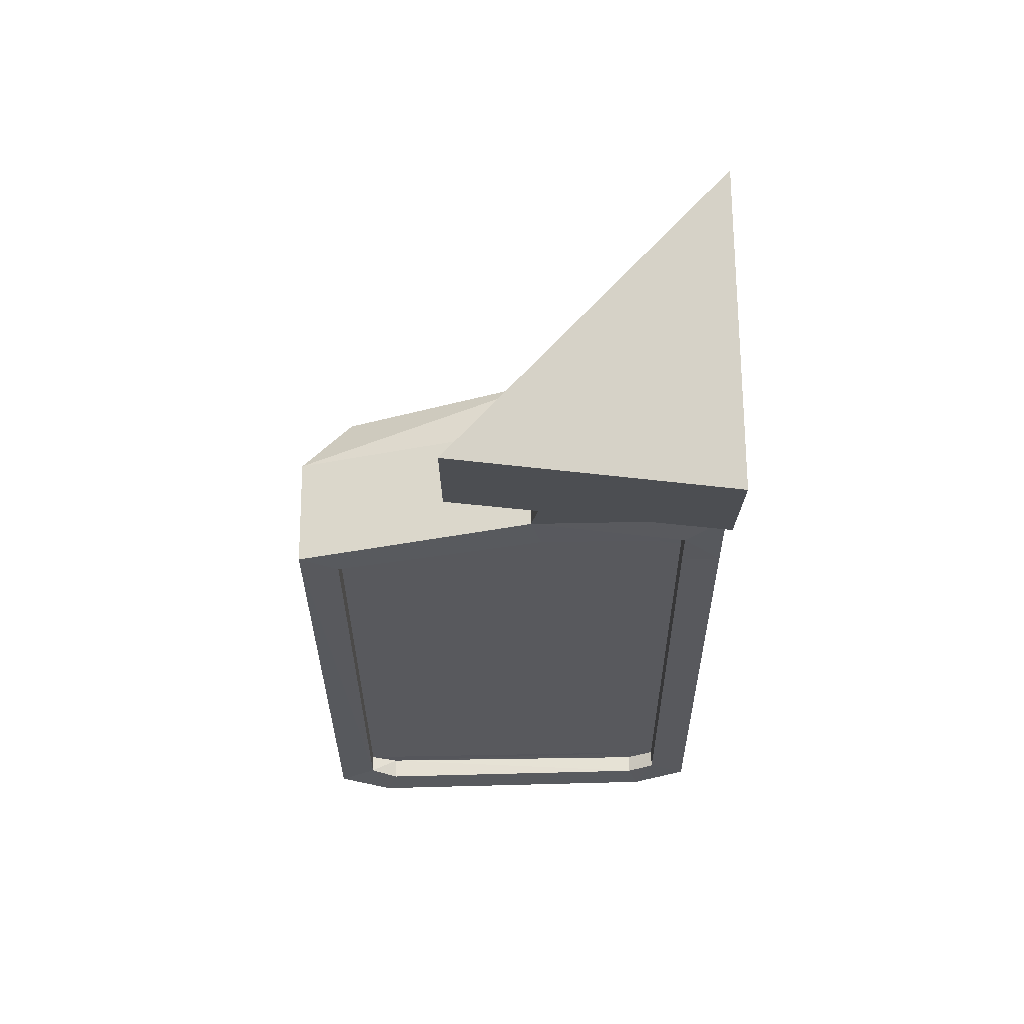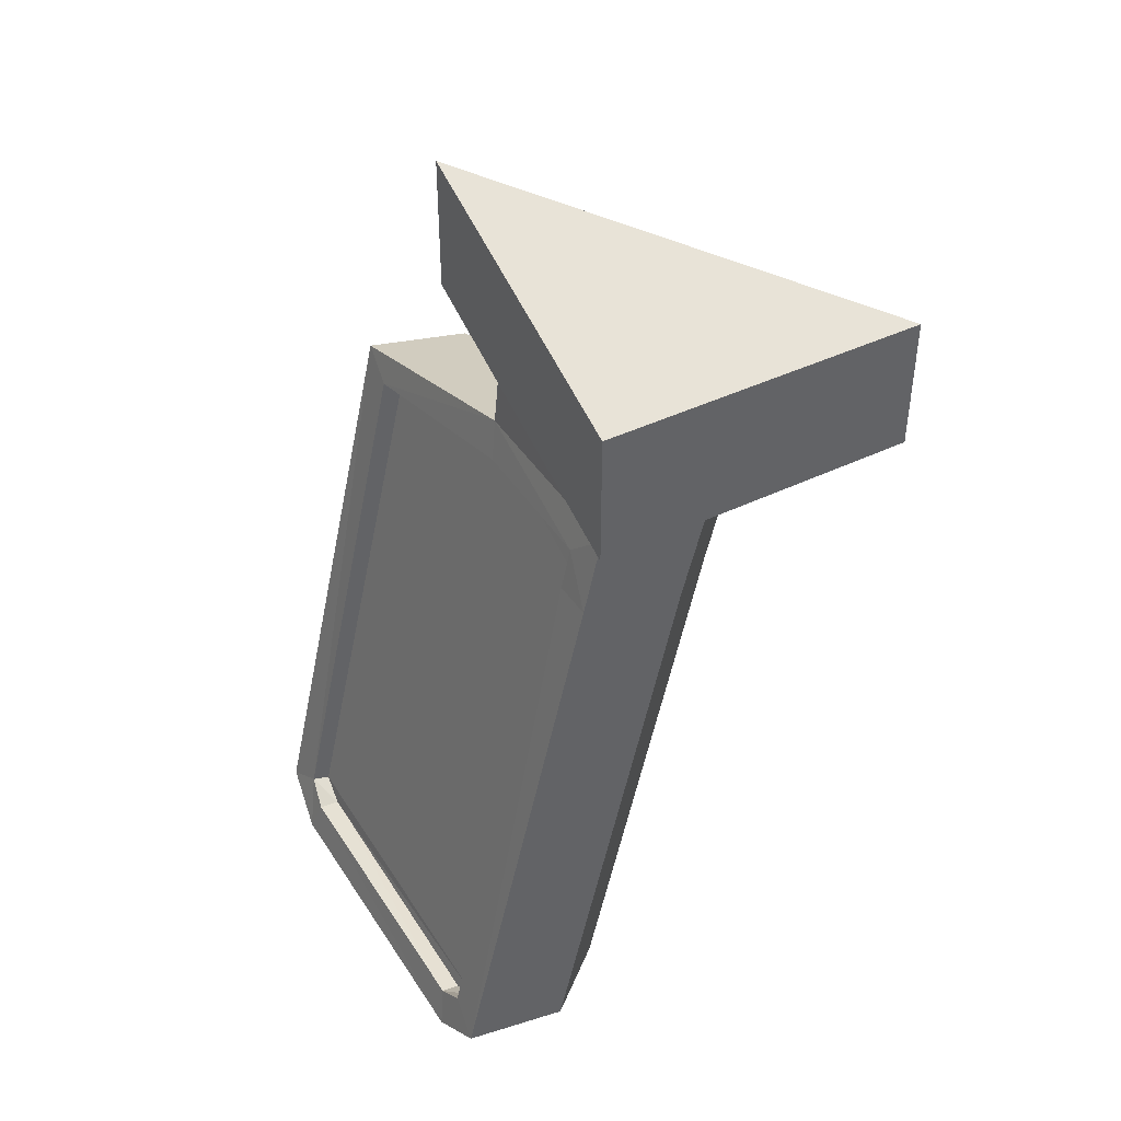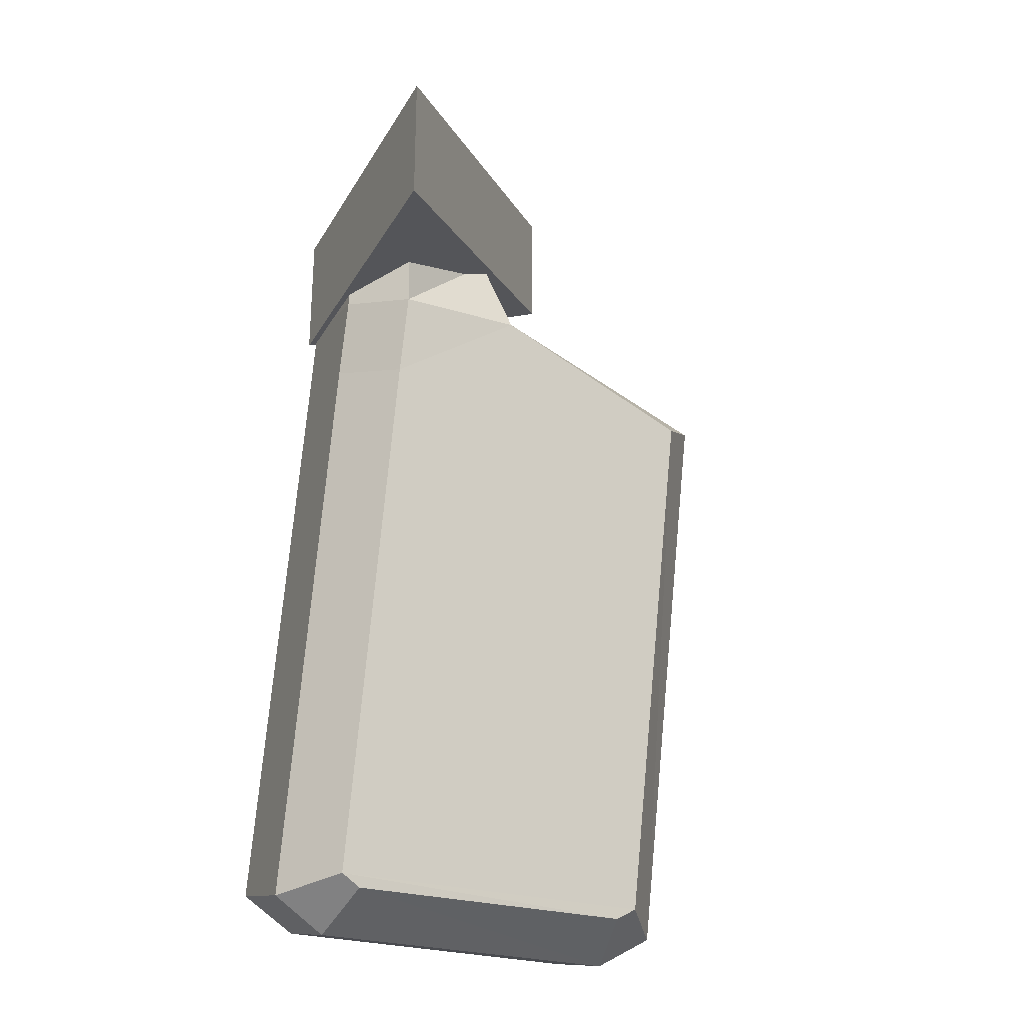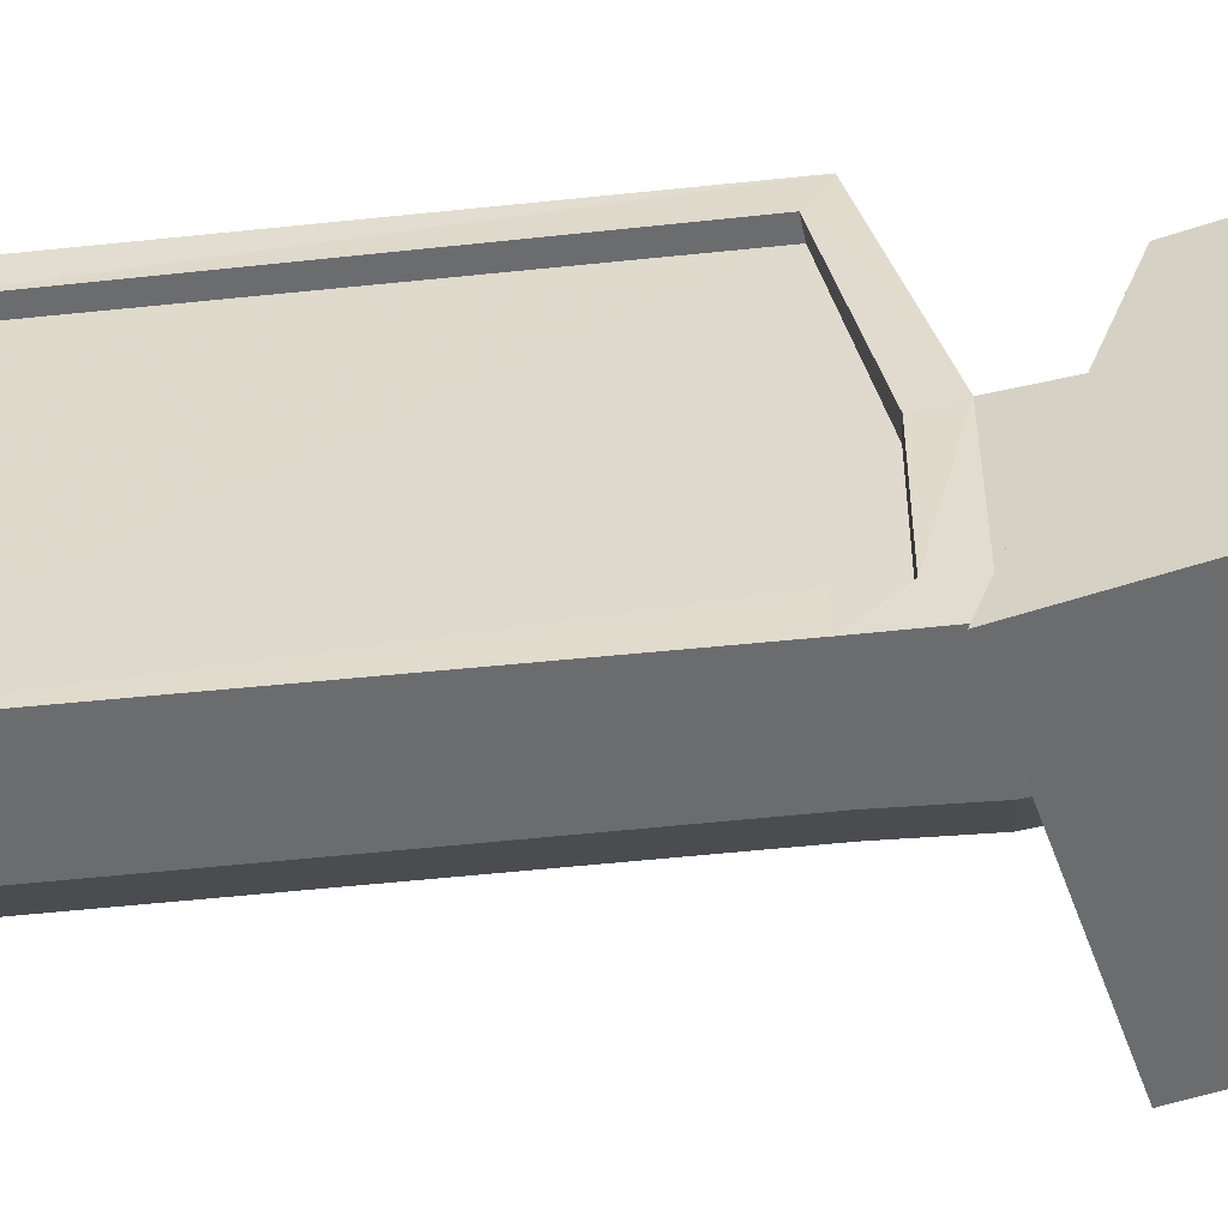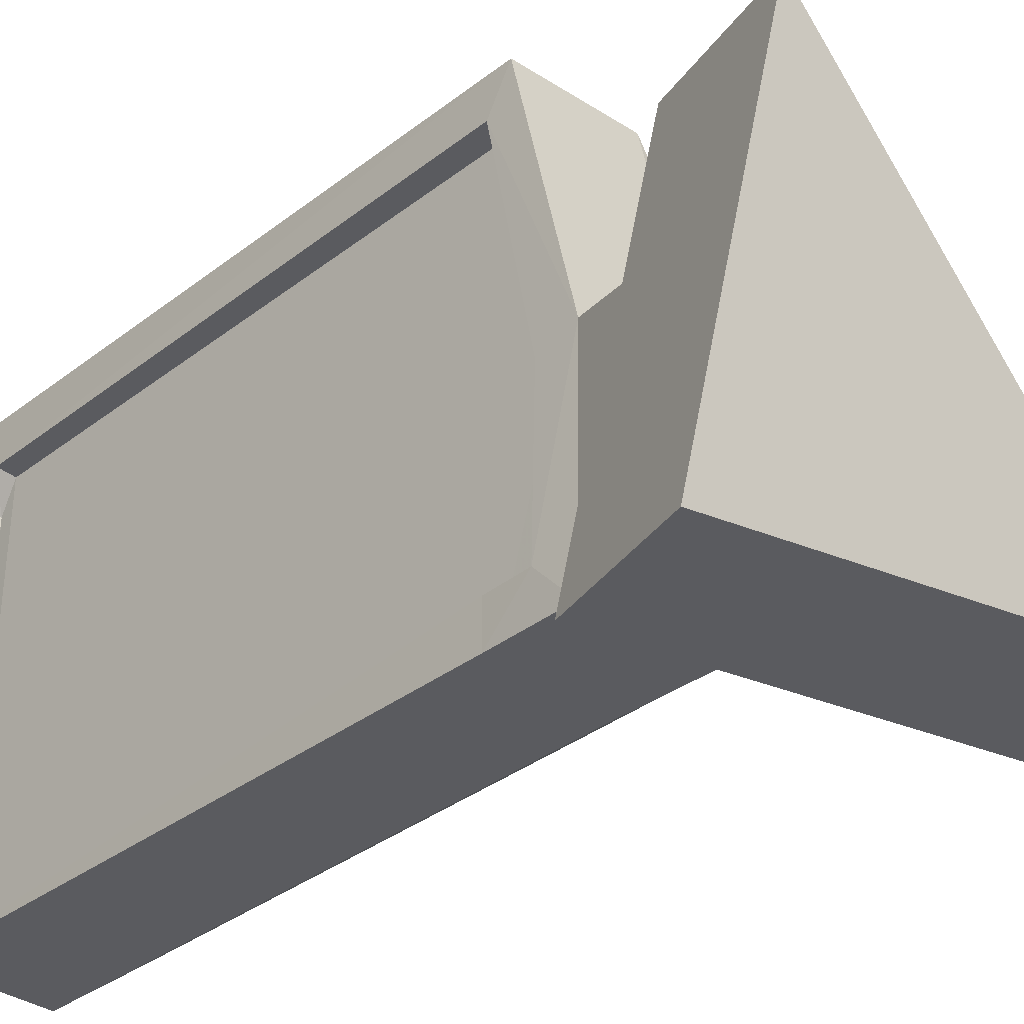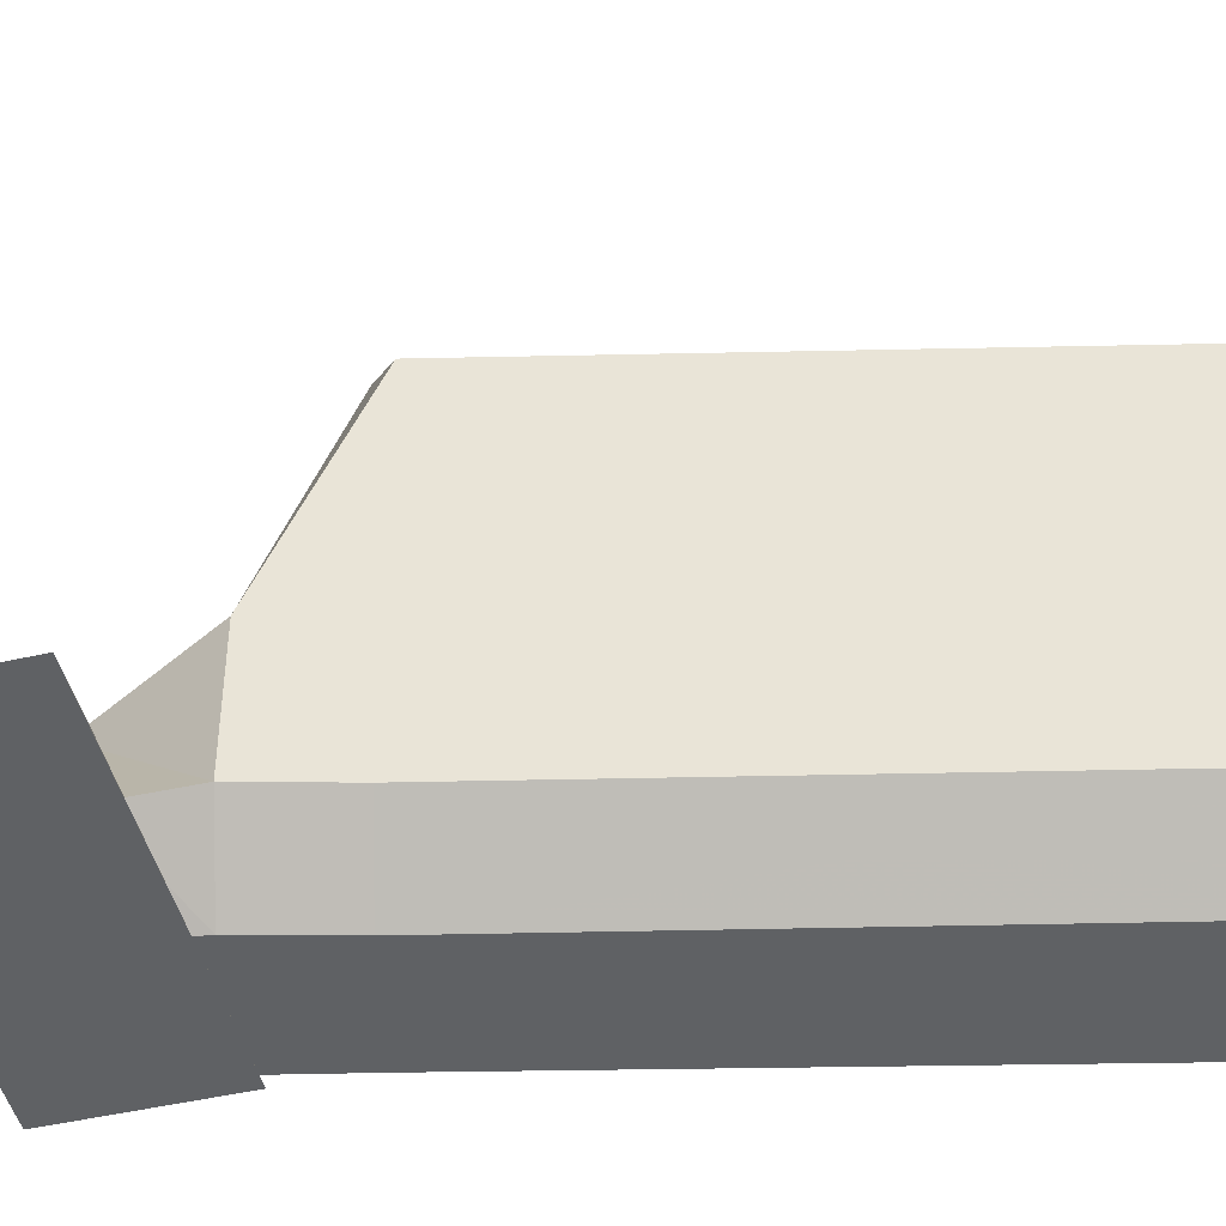
<metadata>
{"format":"obj","ext":"obj","renderer":"f3d","projection":"perspective","resolution":1024,"background":"white","views":[{"elev":73.3,"azim":-92.0,"up":"+Z"},{"elev":42.3,"azim":-30.9,"up":"+Z"},{"elev":-27.0,"azim":64.9,"up":"+Z"},{"elev":-52.8,"azim":-70.1,"up":"+Y"},{"elev":-32.6,"azim":-29.0,"up":"+Y"},{"elev":-47.4,"azim":104.3,"up":"+Y"}]}
</metadata>
<code>
v 0.1293 0.0413 -0.1532
v 0.129 0.02423 -0.1531
v 0.123 0.02432 -0.1788
v 0.1233 0.04139 -0.1788
v 0.1296 0.03124 -0.1512
v 0.1295 0.02422 -0.1512
v 0.1283 0.04132 -0.1531
v 0.1288 0.03126 -0.1509
v 0.1292 0.03175 -0.1492
v 0.129 0.02237 -0.1492
v 0.1282 0.02239 -0.1529
v 0.1282 0.02425 -0.1529
v 0.1286 0.02424 -0.1509
v 0.1286 0.04317 -0.1521
v 0.129 0.02242 -0.1487
v 0.1344 0.02233 -0.1487
v 0.1292 0.03114 -0.1453
v 0.1315 0.03111 -0.1453
v 0.1344 0.03167 -0.1503
v 0.1338 0.04309 -0.1532
v 0.1221 0.04327 -0.1795
v 0.1273 0.04319 -0.1808
v 0.1224 0.04141 -0.1785
v 0.1215 0.02516 -0.1811
v 0.1217 0.0406 -0.1811
v 0.1221 0.04007 -0.1793
v 0.122 0.02568 -0.1793
v 0.1221 0.02434 -0.1785
v 0.1218 0.02248 -0.1795
v 0.1266 0.02508 -0.1824
v 0.1269 0.04052 -0.1824
v 0.127 0.0224 -0.1808
v 0.1342 0.02229 -0.1503
v 0.1332 0.02231 -0.1541
v 0.1228 0.02567 -0.1795
v 0.1231 0.04006 -0.1795
v 0.1373 0.02448 -0.1479
v 0.1344 0.03008 -0.1457
v 0.1371 0.03058 -0.1511
v 0.1371 0.02461 -0.1511
v 0.1364 0.04069 -0.1548
v 0.1361 0.02462 -0.1548
v 0.1302 0.02472 -0.1802
v 0.1305 0.04078 -0.1802
v 0.1301 0.0257 -0.1808
v 0.1303 0.0398 -0.1808
v 0.1446 0.02177 -0.1434
v 0.1288 0.02202 -0.1434
v 0.1289 0.0358 -0.1378
v 0.1446 0.02177 -0.1499
v 0.1288 0.02202 -0.1499
v 0.1289 0.0358 -0.1441
f 2 3 1
f 1 3 4
f 1 5 2
f 2 5 6
f 8 1 7
f 8 5 1
f 13 8 9
f 10 11 13
f 11 12 13
f 10 13 9
f 8 7 9
f 9 7 14
f 15 10 9
f 10 15 16
f 17 18 15
f 15 18 16
f 9 17 15
f 17 9 19
f 20 19 9
f 14 20 9
f 21 22 14
f 14 22 20
f 23 21 14
f 26 27 24
f 25 21 23
f 25 23 26
f 25 26 24
f 27 28 24
f 24 28 29
f 24 31 25
f 24 30 31
f 32 24 29
f 32 30 24
f 11 10 34
f 11 34 29
f 33 34 10
f 34 32 29
f 12 11 29
f 29 28 12
f 28 3 2
f 12 2 6
f 12 28 2
f 12 6 13
f 27 35 3
f 28 27 3
f 26 36 27
f 27 36 35
f 23 4 36
f 26 23 36
f 7 1 23
f 23 1 4
f 14 7 23
f 3 36 4
f 3 35 36
f 13 6 8
f 8 6 5
f 16 33 10
f 33 16 37
f 37 16 18
f 18 38 37
f 39 38 18
f 38 39 40
f 42 40 39
f 41 42 39
f 42 41 44
f 43 42 44
f 34 42 43
f 33 42 34
f 33 40 42
f 37 40 33
f 40 37 38
f 43 32 34
f 32 43 30
f 30 43 45
f 44 46 43
f 43 46 45
f 31 44 22
f 31 46 44
f 21 25 22
f 22 25 31
f 30 45 31
f 31 45 46
f 22 44 41
f 41 20 22
f 20 41 39
f 39 19 20
f 18 19 39
f 19 18 17
f 47 48 49
f 47 51 48
f 47 50 51
f 49 52 47
f 47 52 50
f 48 52 49
f 48 51 52
f 51 50 52

</code>
